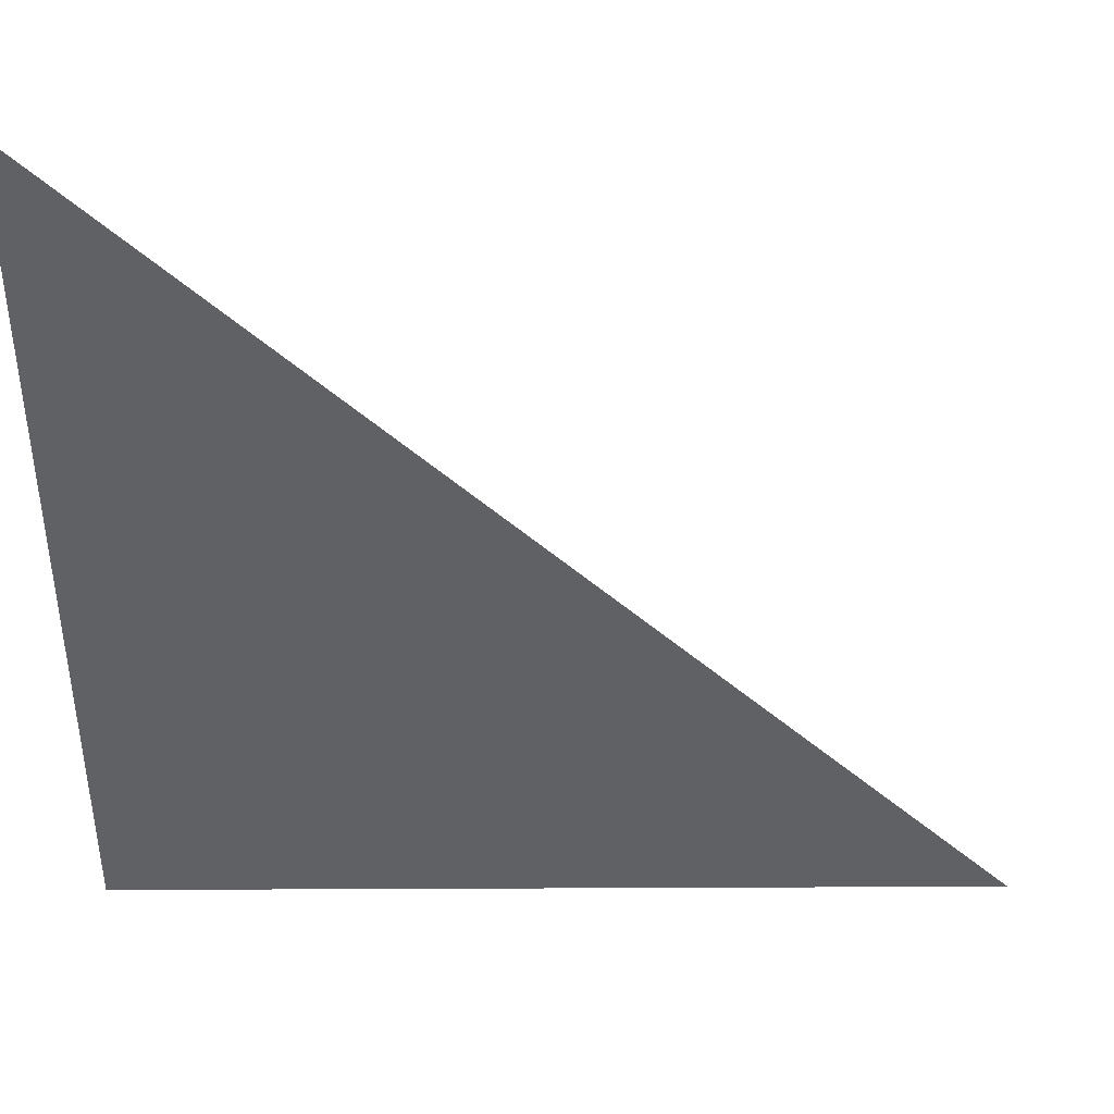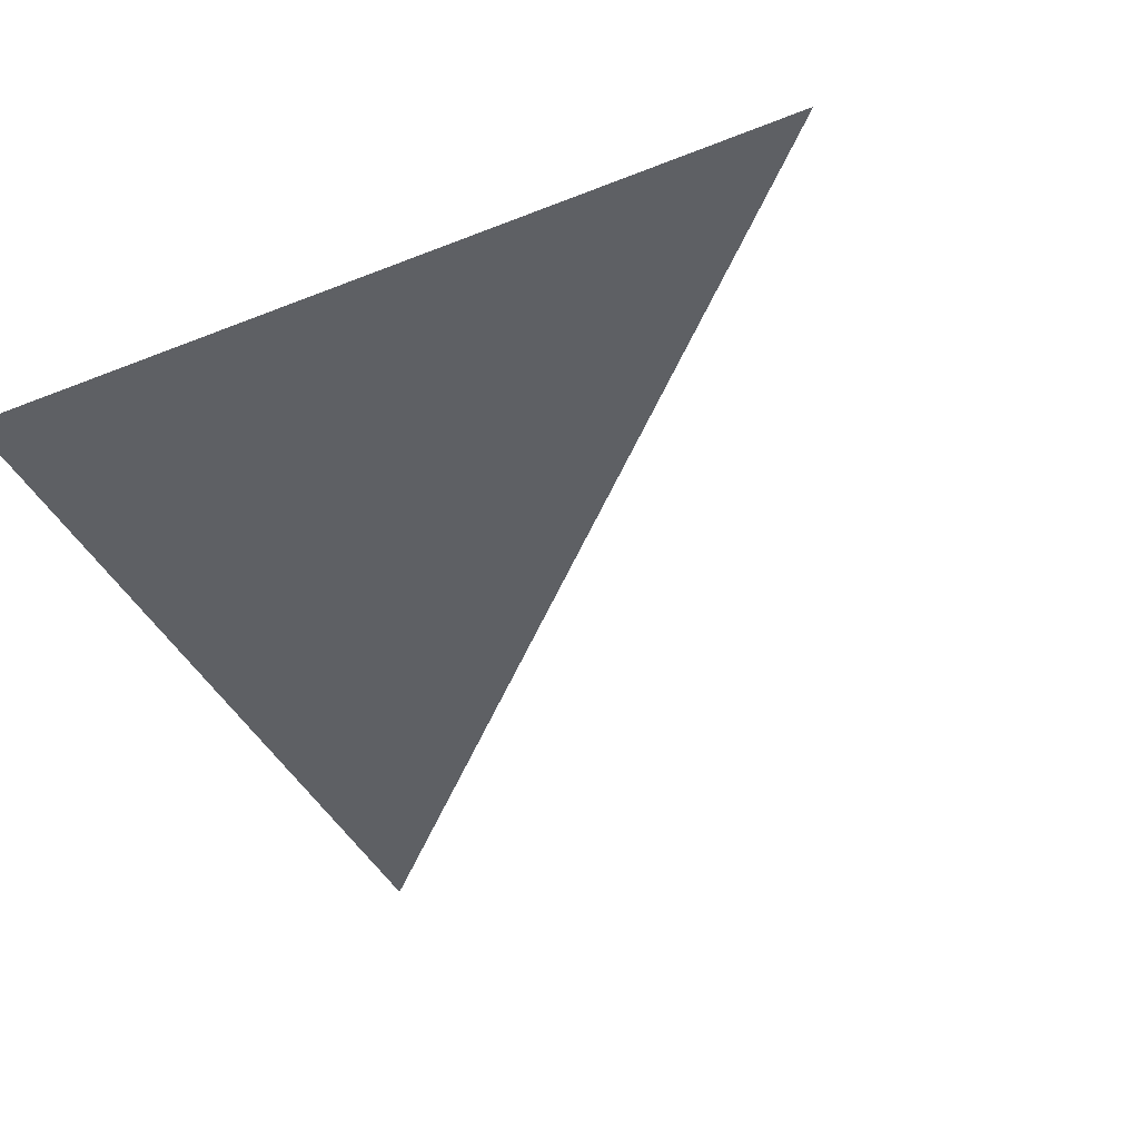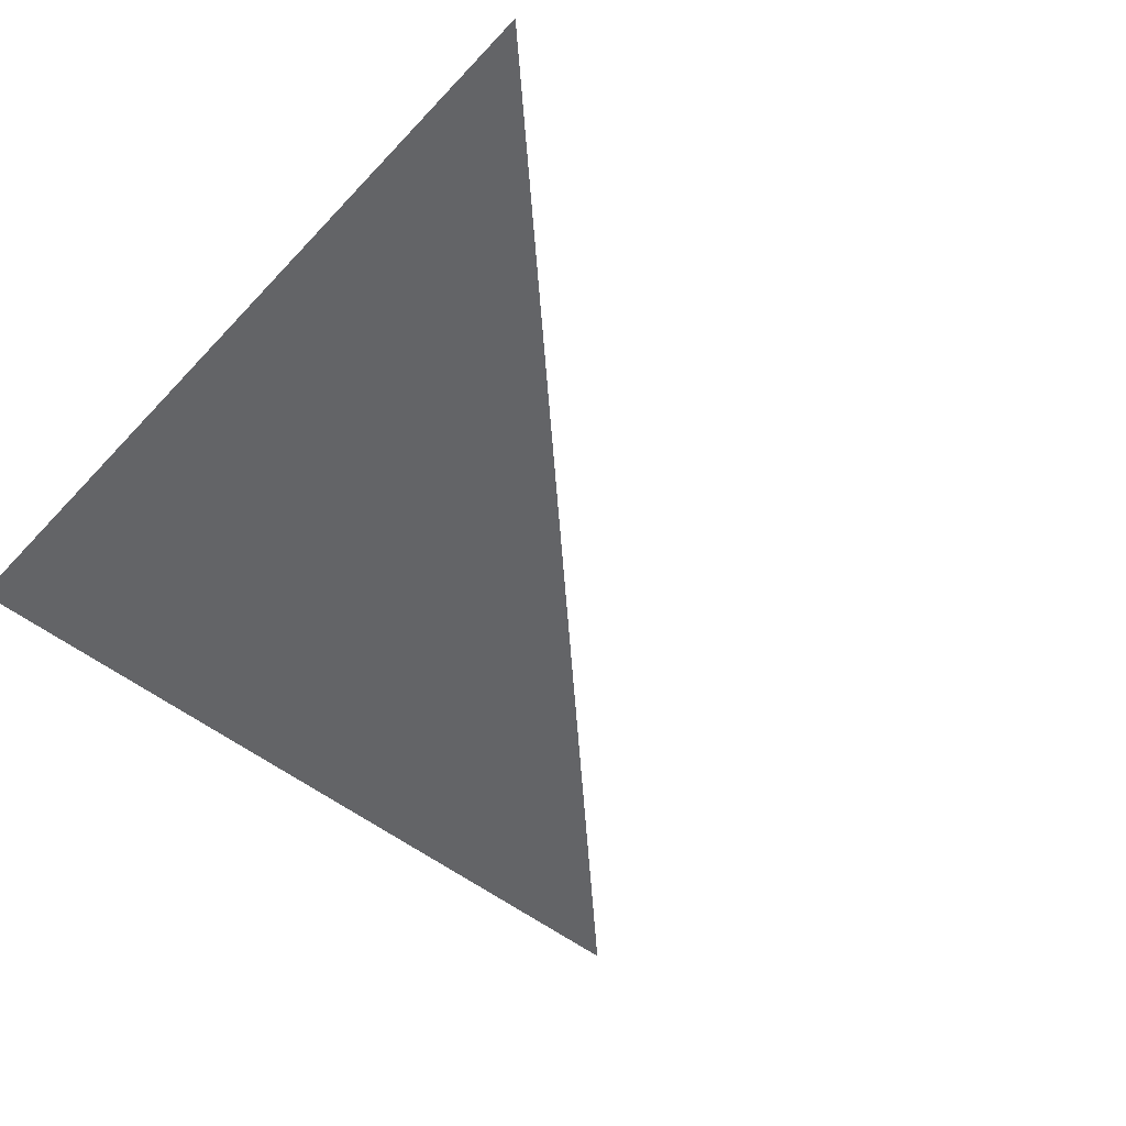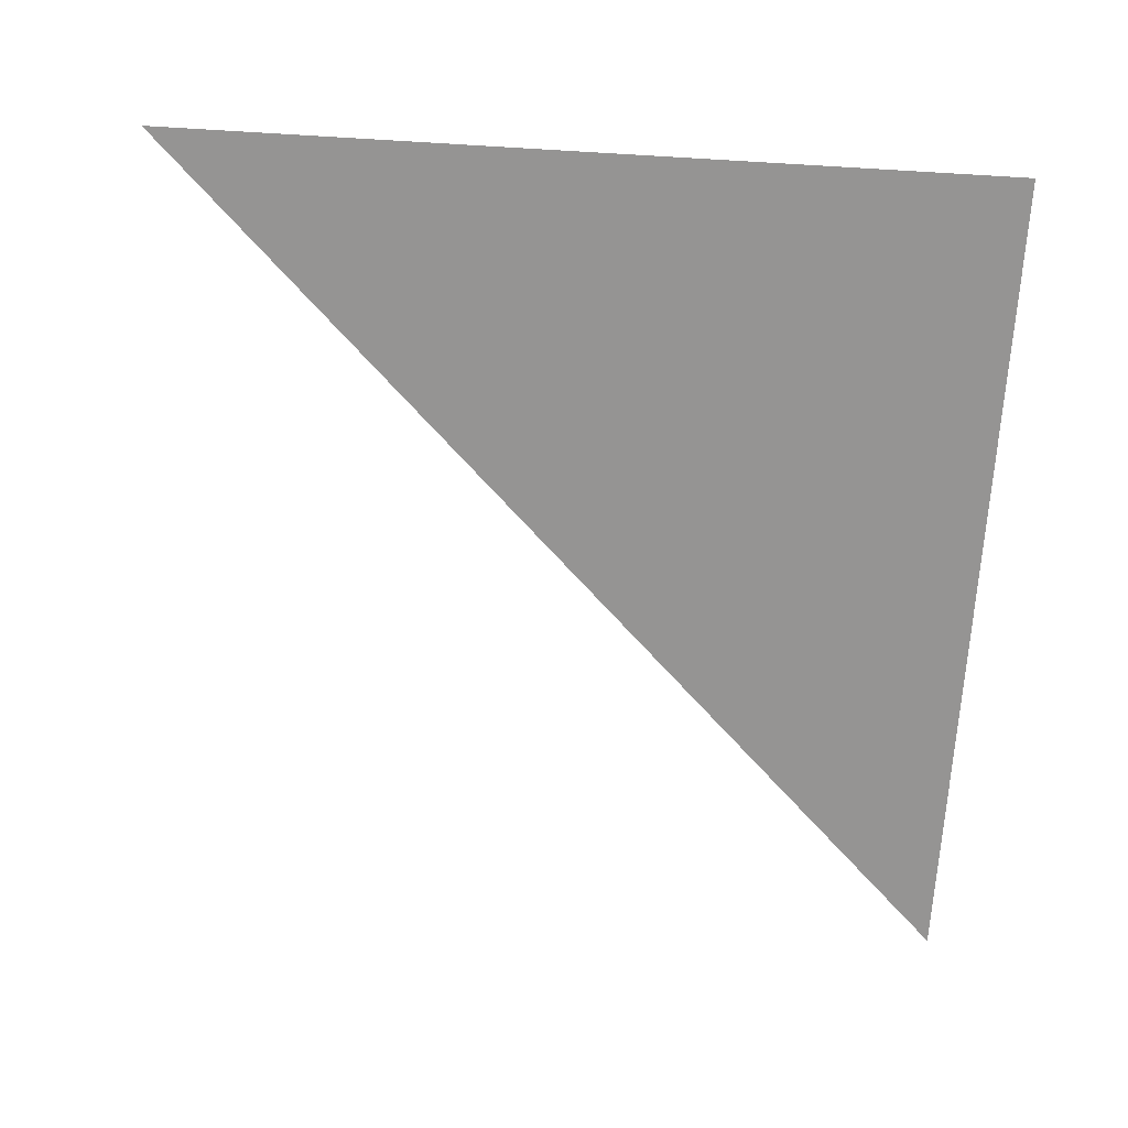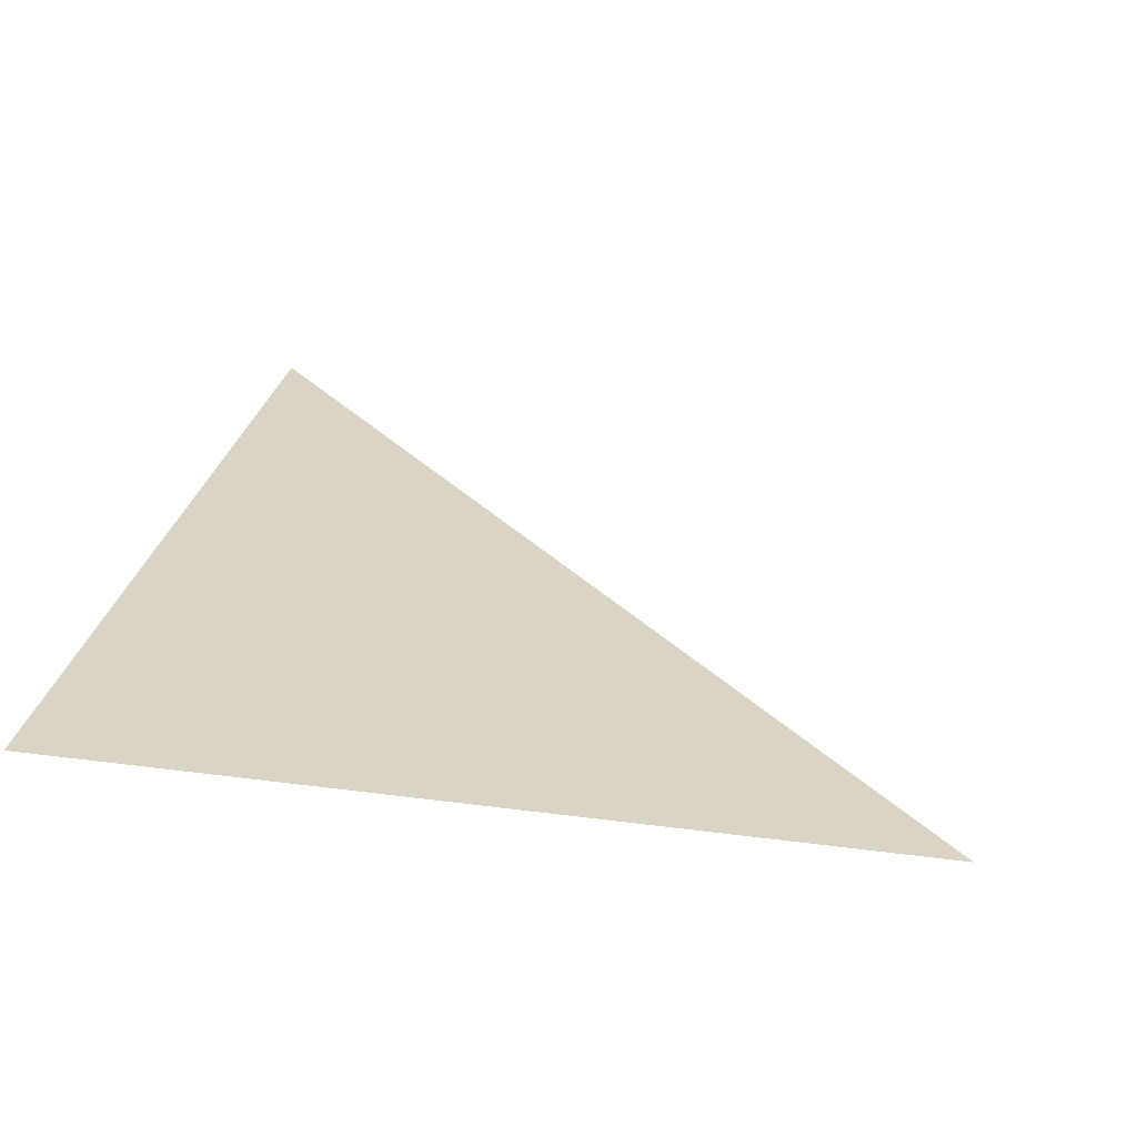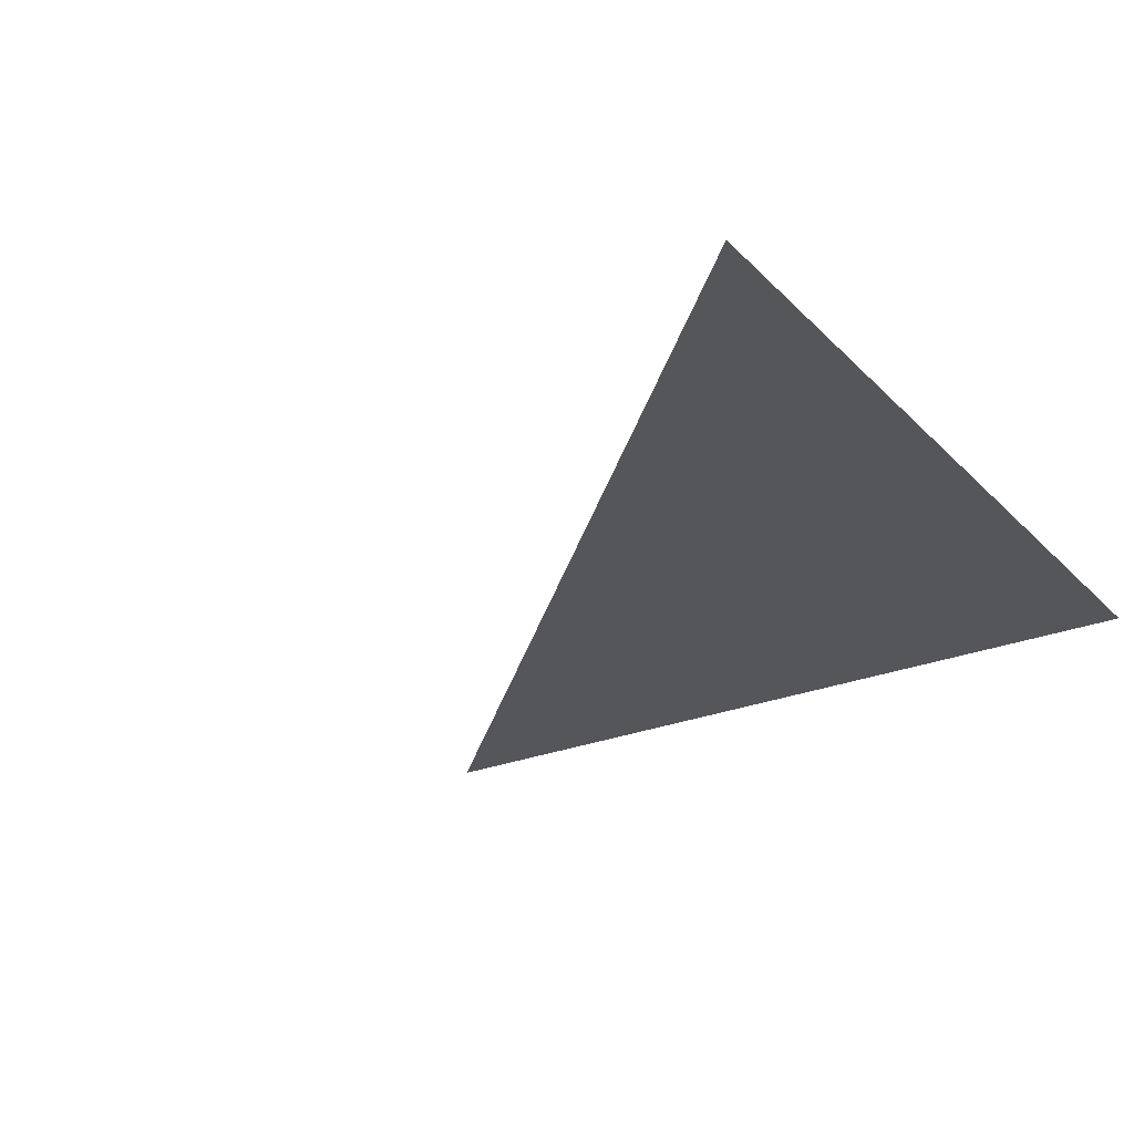
<metadata>
{"format":"obj","ext":"obj","renderer":"f3d","projection":"perspective","resolution":1024,"background":"white","views":[{"elev":42.7,"azim":-0.3,"up":"+Z"},{"elev":-42.8,"azim":-64.7,"up":"+Y"},{"elev":-51.2,"azim":-41.1,"up":"+Y"},{"elev":-67.1,"azim":176.6,"up":"+Y"},{"elev":28.9,"azim":-78.7,"up":"+Y"},{"elev":-25.9,"azim":123.0,"up":"+Y"}]}
</metadata>
<code>
v -0.5 1.875 0.5
v -0.5 1.875 -0.5
v 0.5 1.875 -0.5
f 1 2 3

</code>
